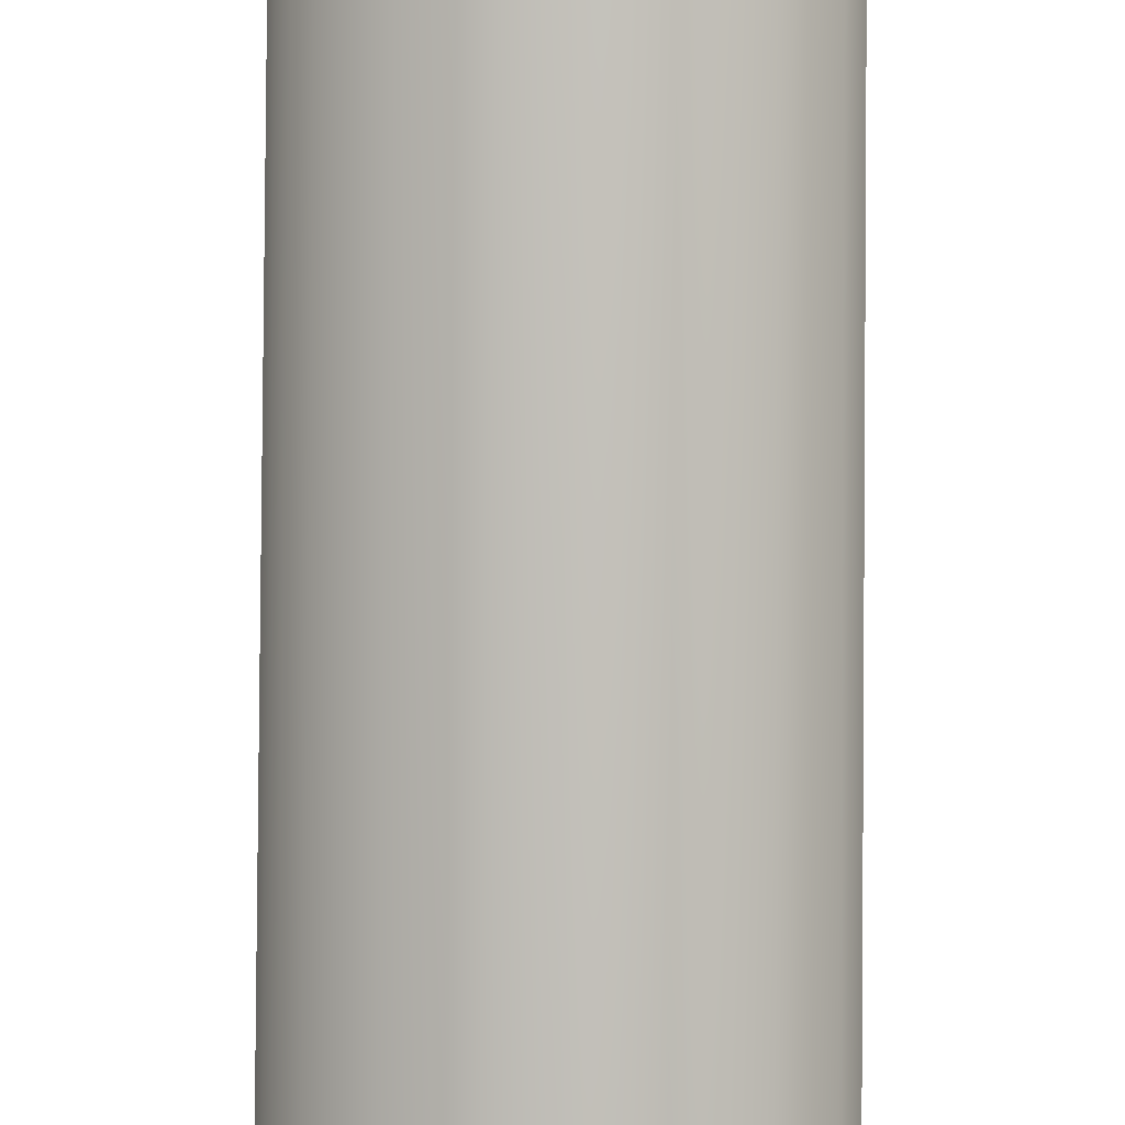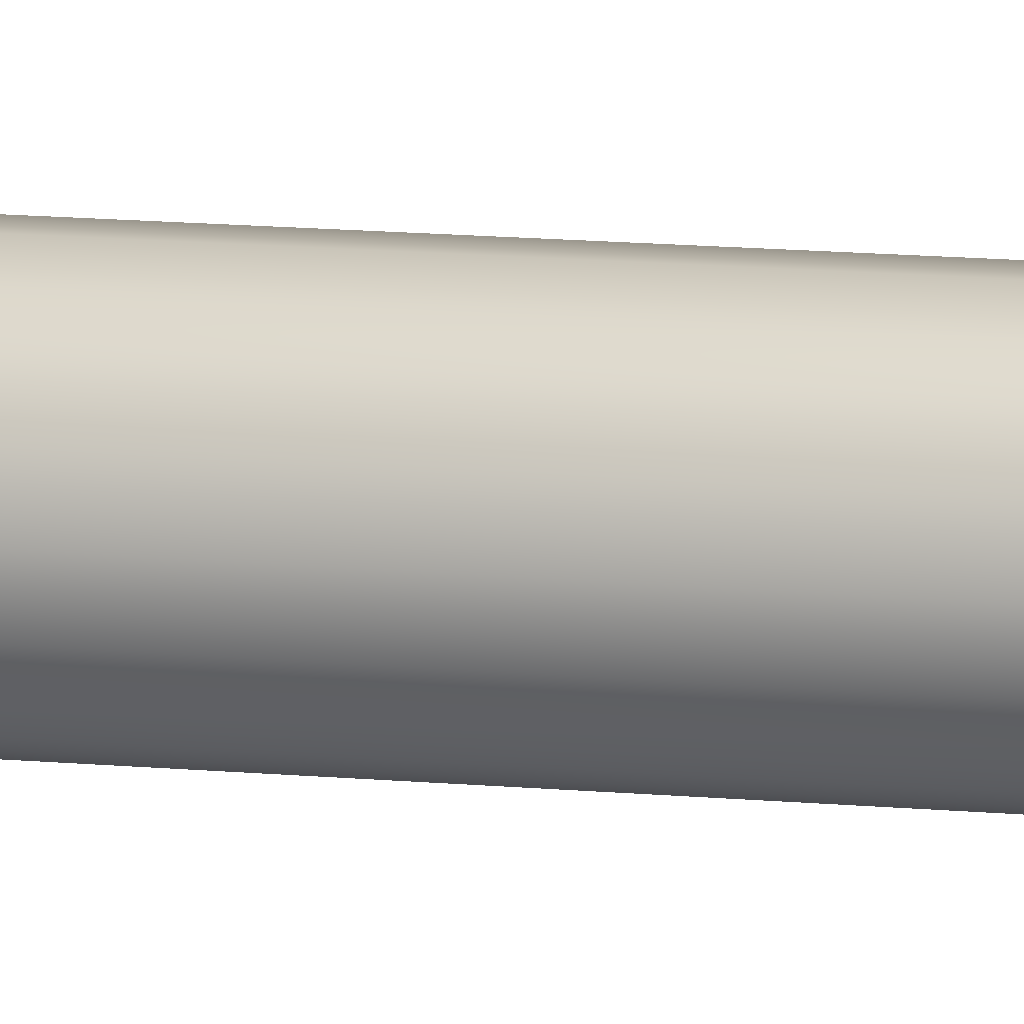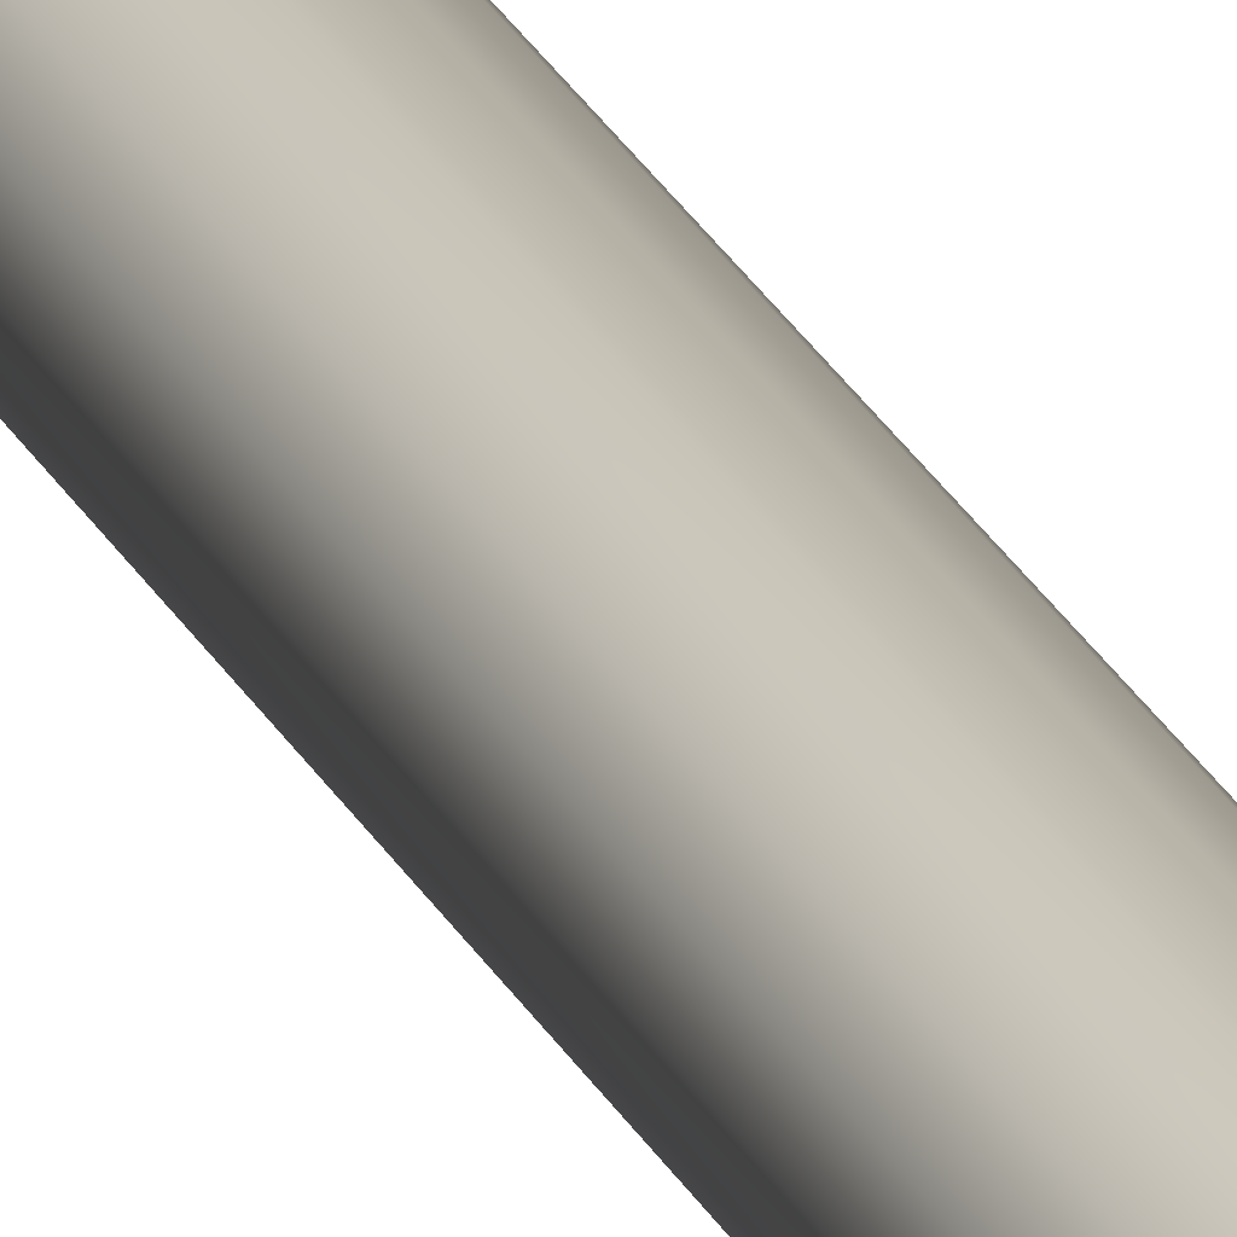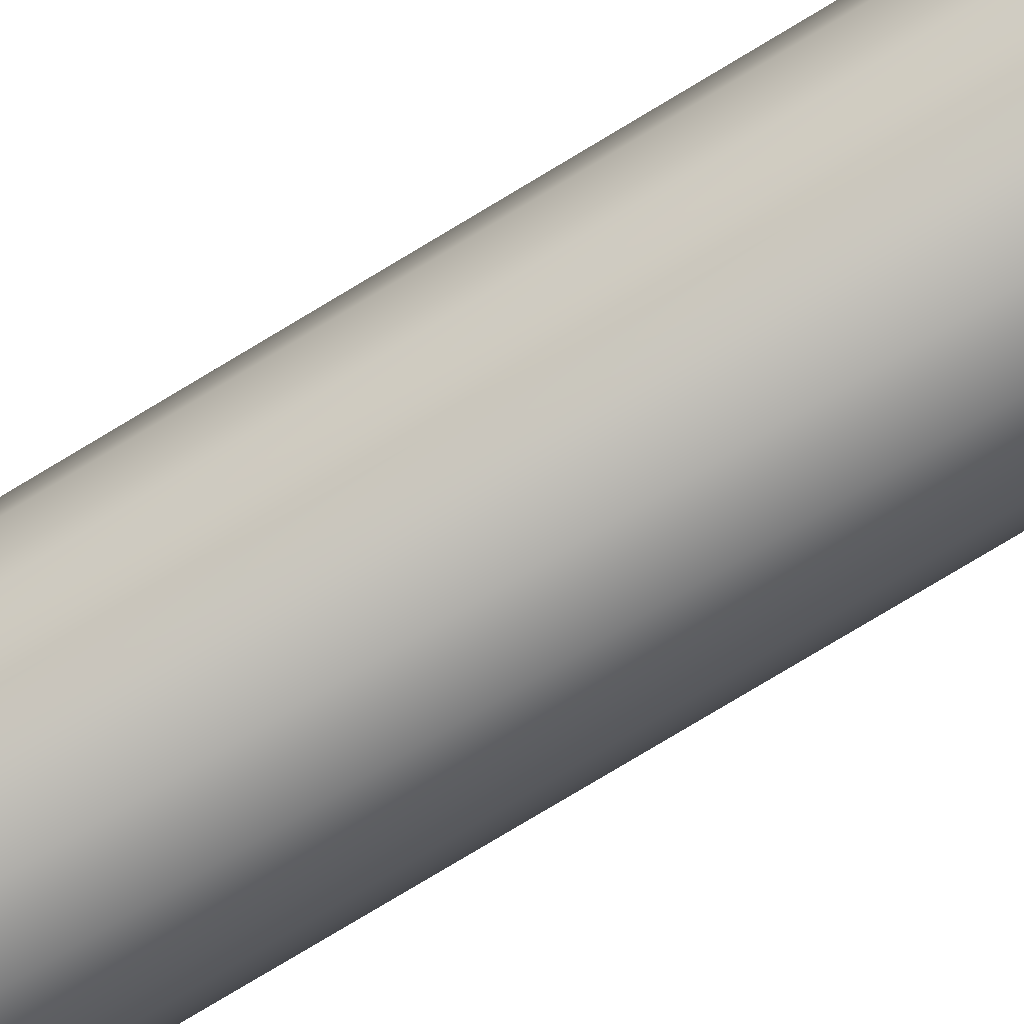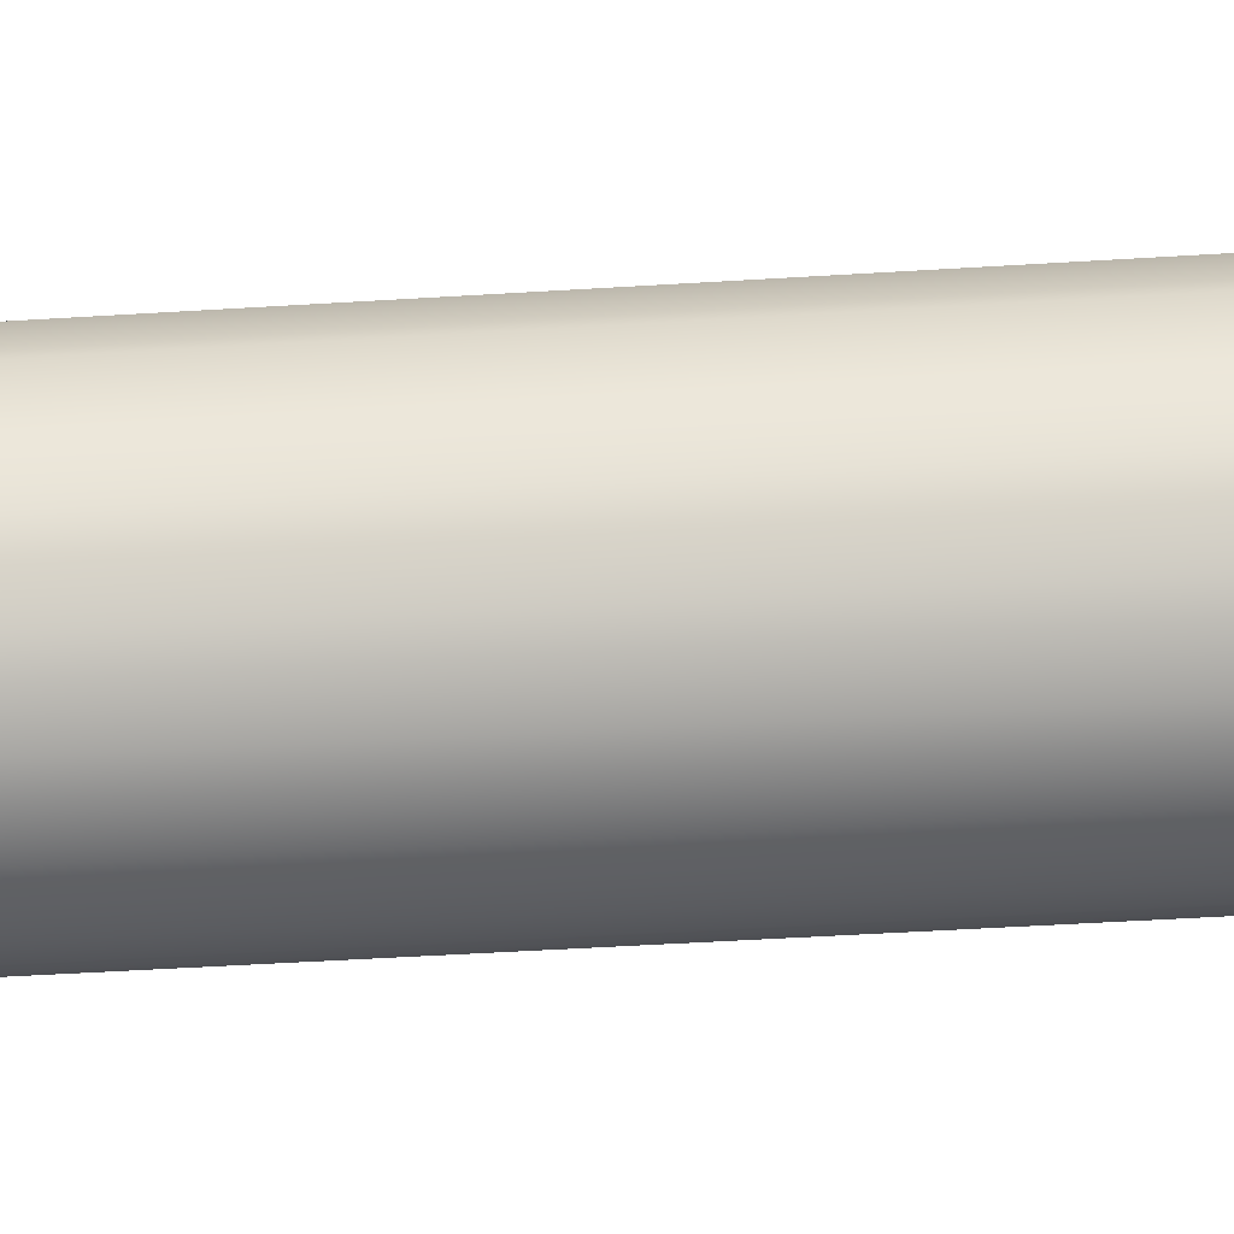
<metadata>
{"format":"obj","ext":"obj","renderer":"f3d","projection":"perspective","resolution":1024,"background":"white","views":[{"elev":-65.1,"azim":-0.4,"up":"+Y"},{"elev":-23.0,"azim":82.8,"up":"+Y"},{"elev":40.1,"azim":149.6,"up":"+Y"},{"elev":61.5,"azim":56.2,"up":"+Y"},{"elev":4.9,"azim":58.4,"up":"+Y"}]}
</metadata>
<code>
o Mast_6,0m_Metalogalva.001_Mast_6,0m_Metalogalva.002
v 0 0 6
v 0 -0.038 6
v 0 -0.068 0
v 0 0 6
v 0.01454 -0.03511 6
v 0.02602 -0.06282 0
v 0 0 6
v 0.02687 -0.02687 6
v 0.04808 -0.04808 0
v 0 0 6
v 0.03511 -0.01454 6
v 0.06282 -0.02602 0
v 0 0 6
v 0.038 0 6
v 0.068 0 0
v 0 0 6
v 0.03511 0.01454 6
v 0.06282 0.02602 0
v 0 0 6
v 0.02687 0.02687 6
v 0.04808 0.04808 0
v 0 0 6
v 0.01454 0.03511 6
v 0.02602 0.06282 0
v 0 0 6
v 0 0.038 6
v 0 0.068 0
v 0 0 6
v -0.01454 0.03511 6
v -0.02602 0.06282 0
v 0 0 6
v -0.02687 0.02687 6
v -0.04808 0.04808 0
v 0 0 6
v -0.03511 0.01454 6
v -0.06282 0.02602 0
v 0 0 6
v -0.038 0 6
v -0.068 0 0
v 0 0 6
v -0.03511 -0.01454 6
v -0.06282 -0.02602 0
v 0 0 6
v -0.02687 -0.02687 6
v -0.04808 -0.04808 0
v 0 0 6
v -0.01454 -0.03511 6
v -0.02602 -0.06282 0
f 1 5 4
f 4 8 7
f 7 11 10
f 10 14 13
f 13 17 16
f 16 20 19
f 19 23 22
f 22 26 25
f 25 29 28
f 28 32 31
f 31 35 34
f 34 38 37
f 37 41 40
f 40 44 43
f 43 47 46
f 46 2 1
f 3 5 2
f 6 8 5
f 9 11 8
f 12 14 11
f 15 17 14
f 18 20 17
f 21 23 20
f 24 26 23
f 27 29 26
f 30 32 29
f 33 35 32
f 35 39 38
f 39 41 38
f 42 44 41
f 45 47 44
f 48 2 47
f 1 2 5
f 4 5 8
f 7 8 11
f 10 11 14
f 13 14 17
f 16 17 20
f 19 20 23
f 22 23 26
f 25 26 29
f 28 29 32
f 31 32 35
f 34 35 38
f 37 38 41
f 40 41 44
f 43 44 47
f 46 47 2
f 3 6 5
f 6 9 8
f 9 12 11
f 12 15 14
f 15 18 17
f 18 21 20
f 21 24 23
f 24 27 26
f 27 30 29
f 30 33 32
f 33 36 35
f 35 36 39
f 39 42 41
f 42 45 44
f 45 48 47
f 48 3 2

</code>
